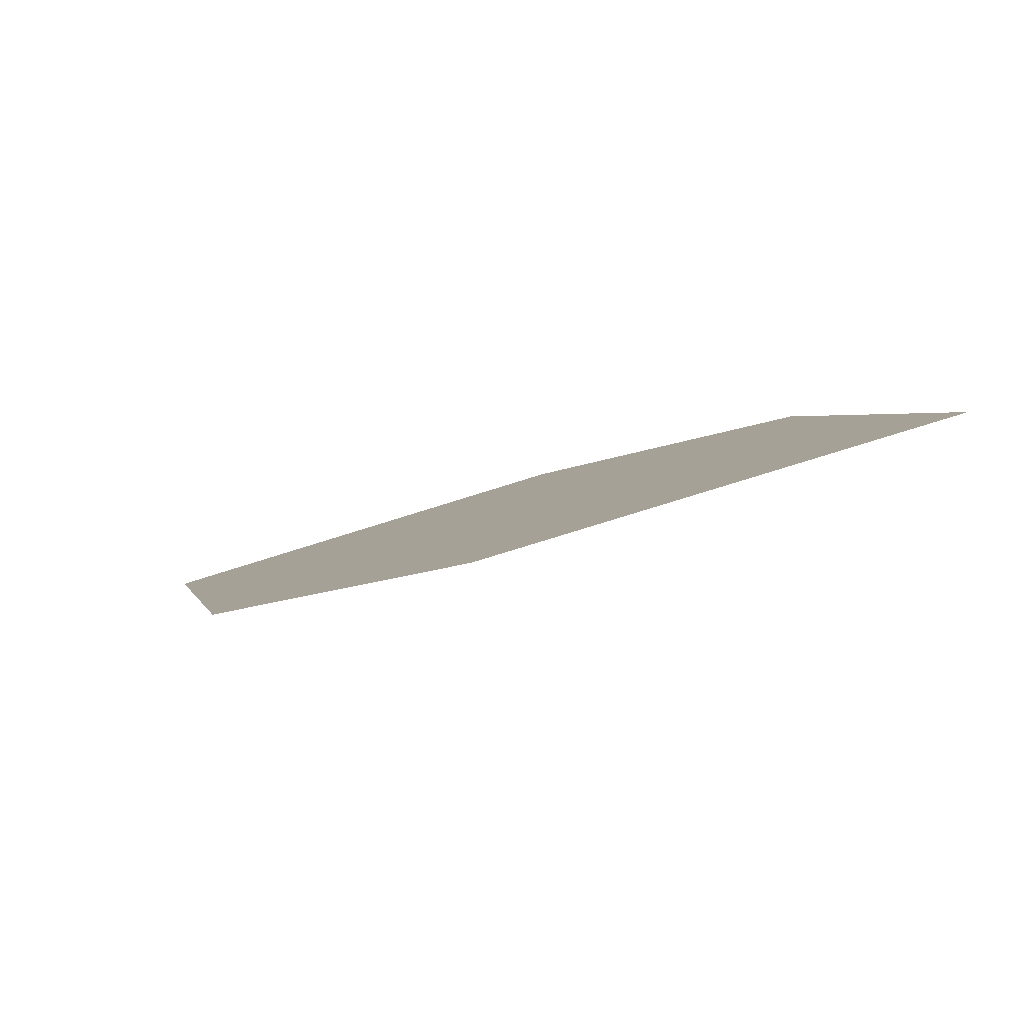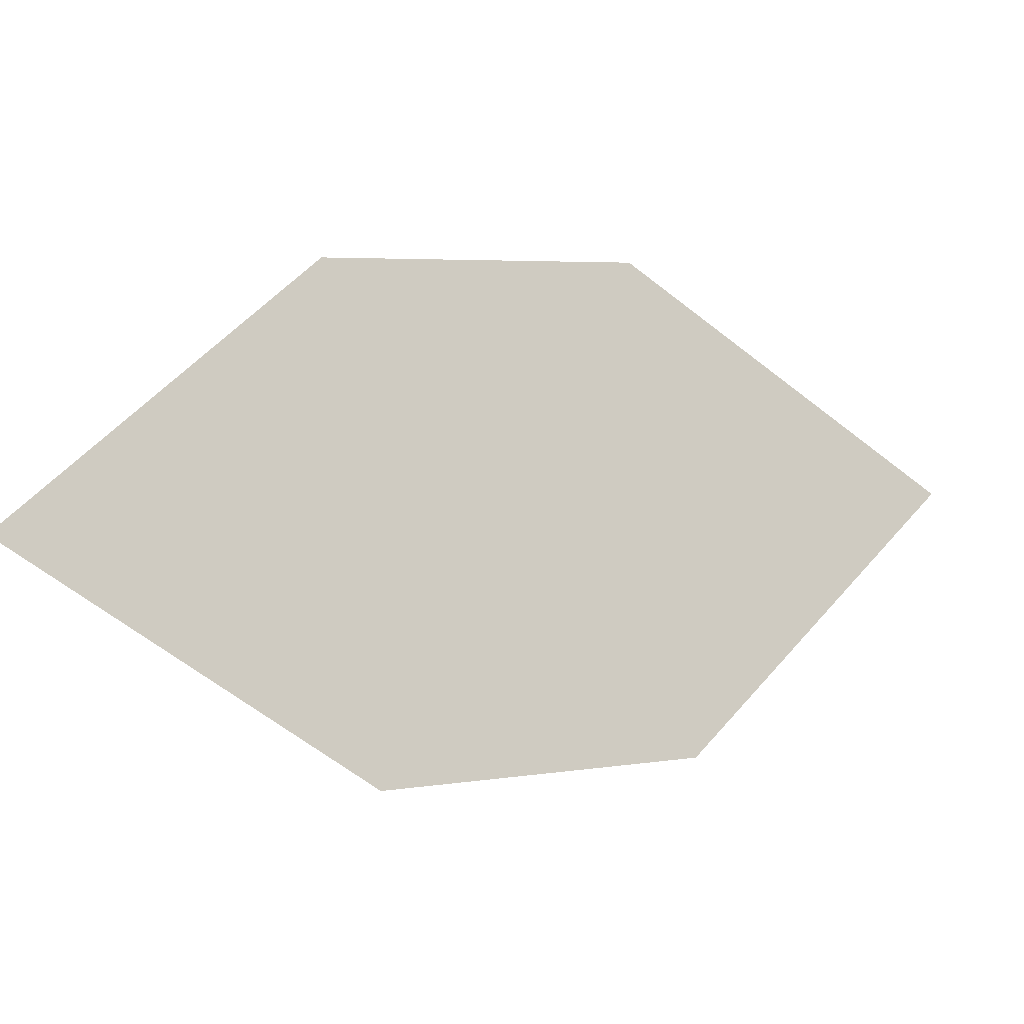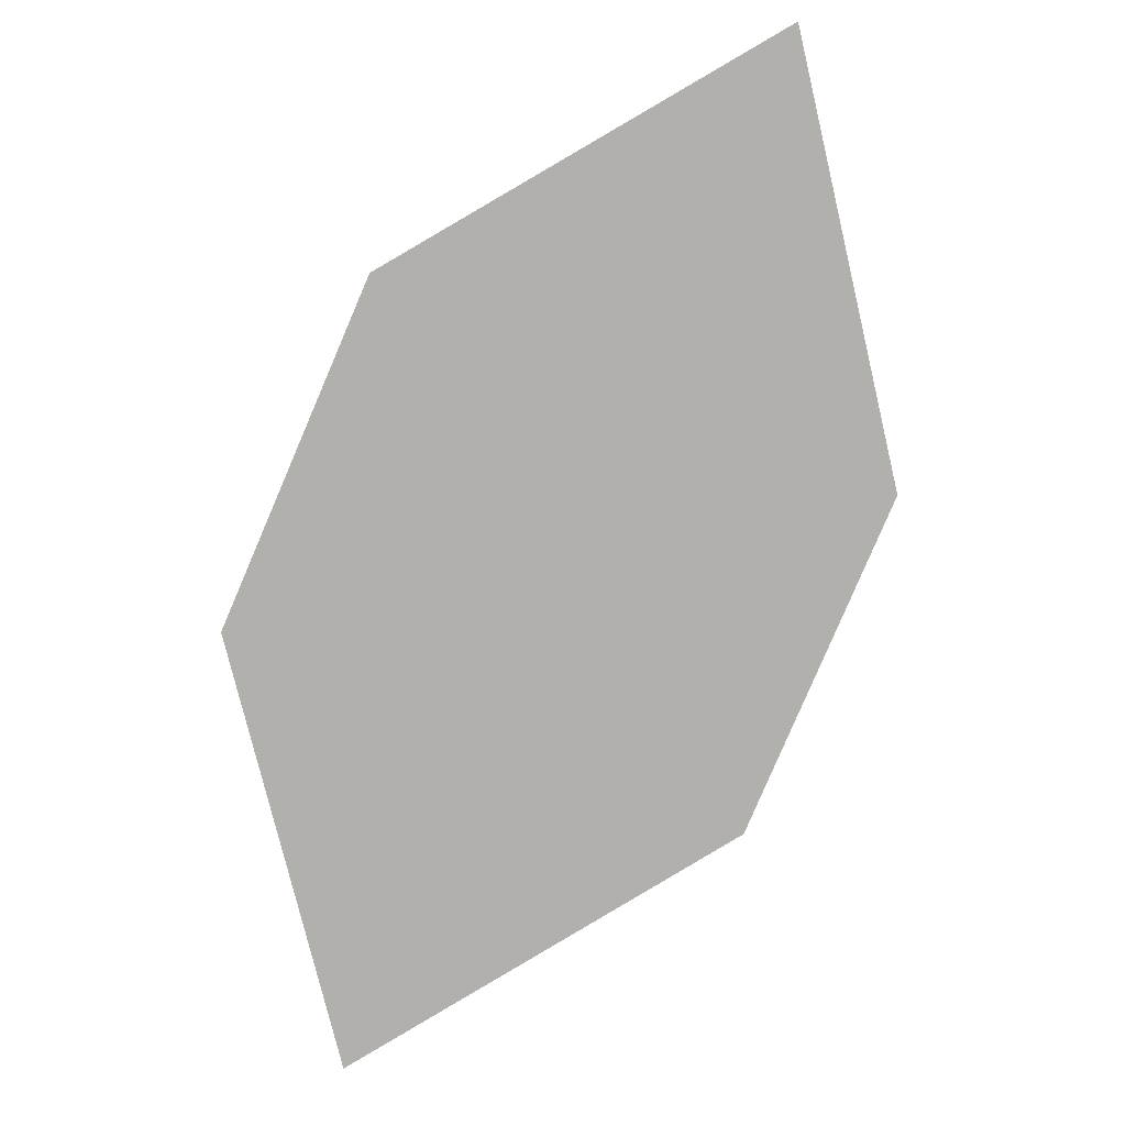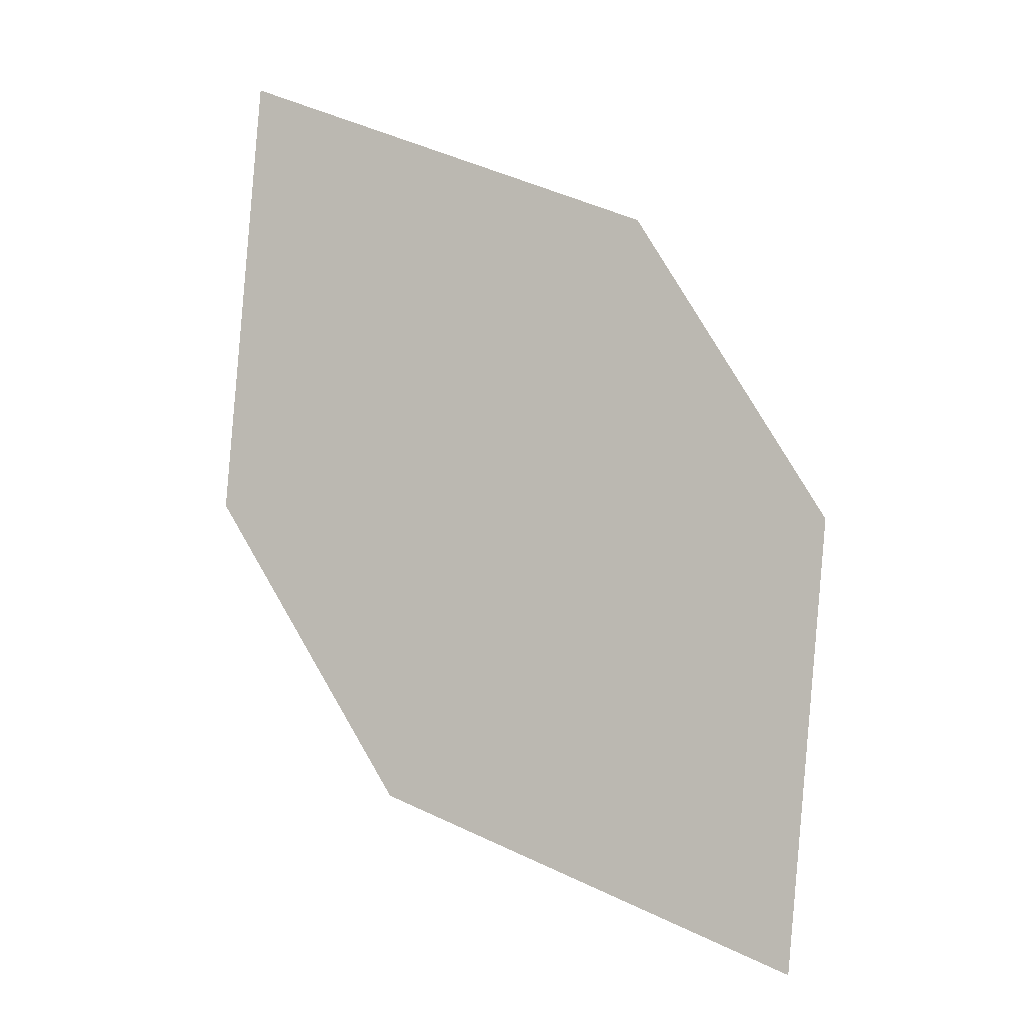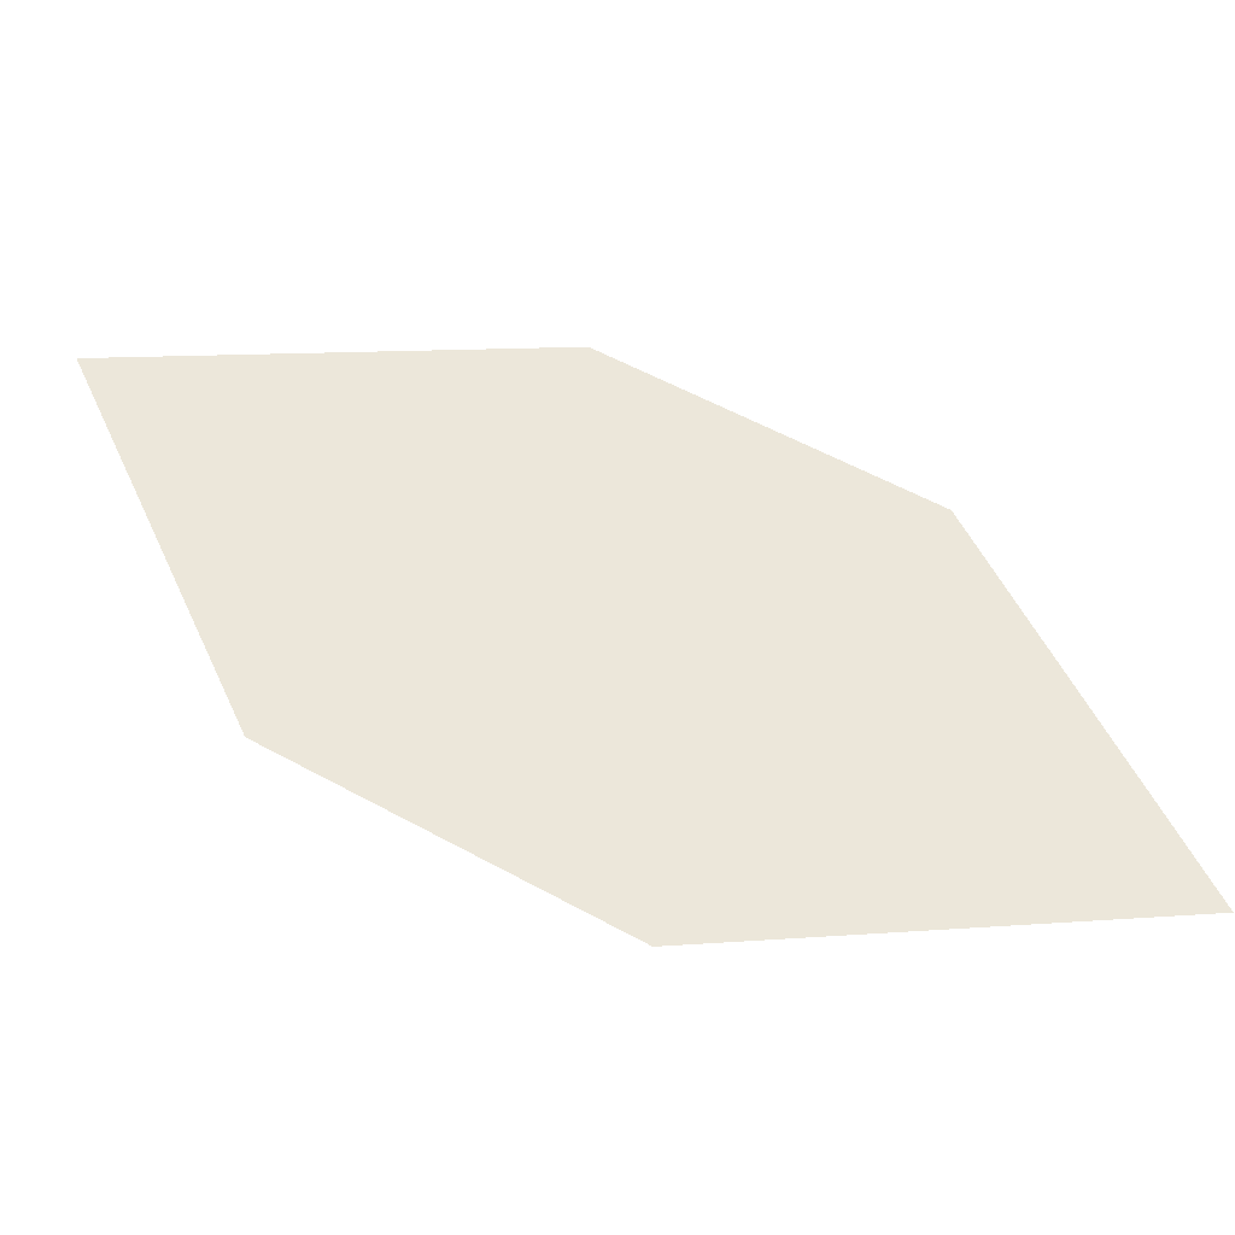
<metadata>
{"format":"obj","ext":"obj","renderer":"f3d","projection":"perspective","resolution":1024,"background":"white","views":[{"elev":25.6,"azim":69.3,"up":"+Z"},{"elev":76.7,"azim":-155.9,"up":"+Z"},{"elev":-53.2,"azim":97.2,"up":"+Z"},{"elev":-72.8,"azim":157.0,"up":"+Z"},{"elev":-32.3,"azim":150.2,"up":"+Y"}]}
</metadata>
<code>
o leaves.040
v -0.01308 0.03504 0.6899
v 0.03878 0.02833 0.712
v 0.08986 0.1022 0.7488
v 0.00369 0.08653 0.707
v 0.038 0.1089 0.7266
v 0.07309 0.05072 0.7317
f 1 2 6 3
f 1 3 5 4

</code>
